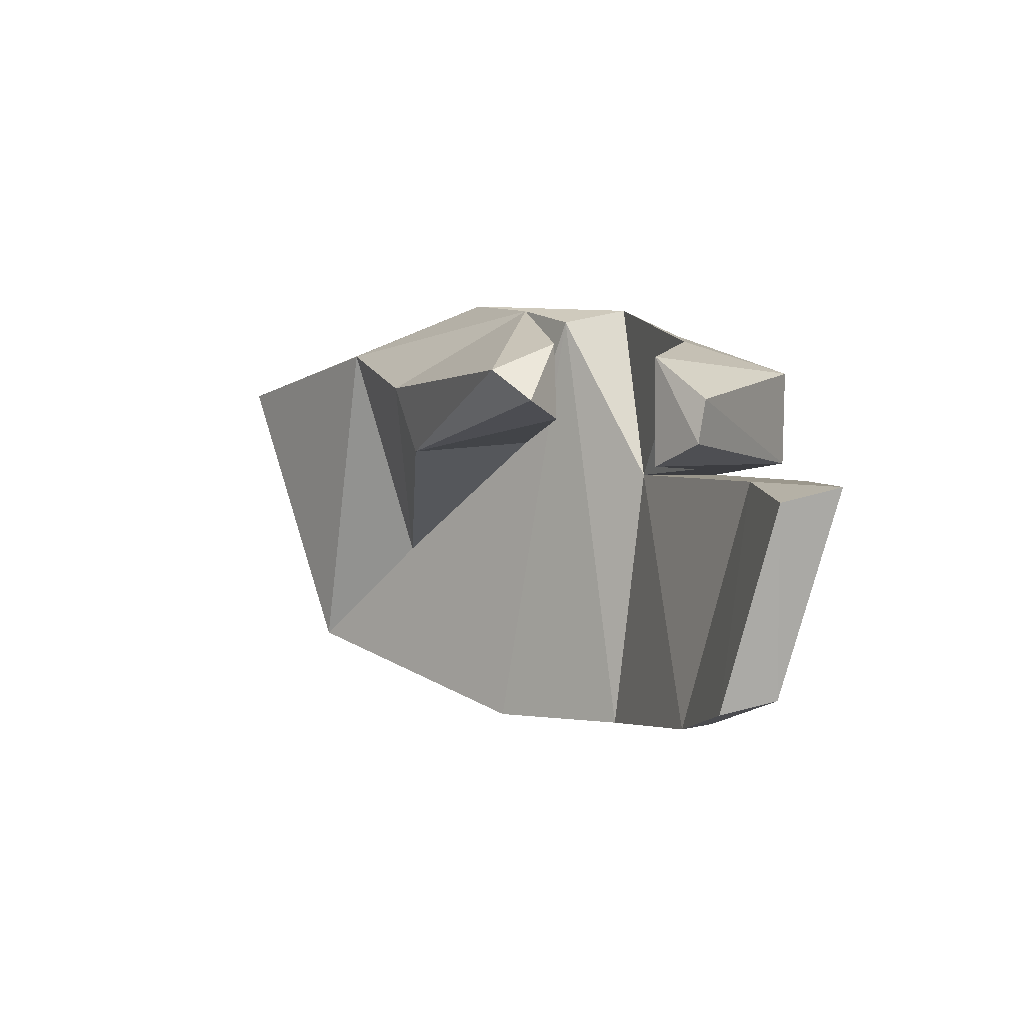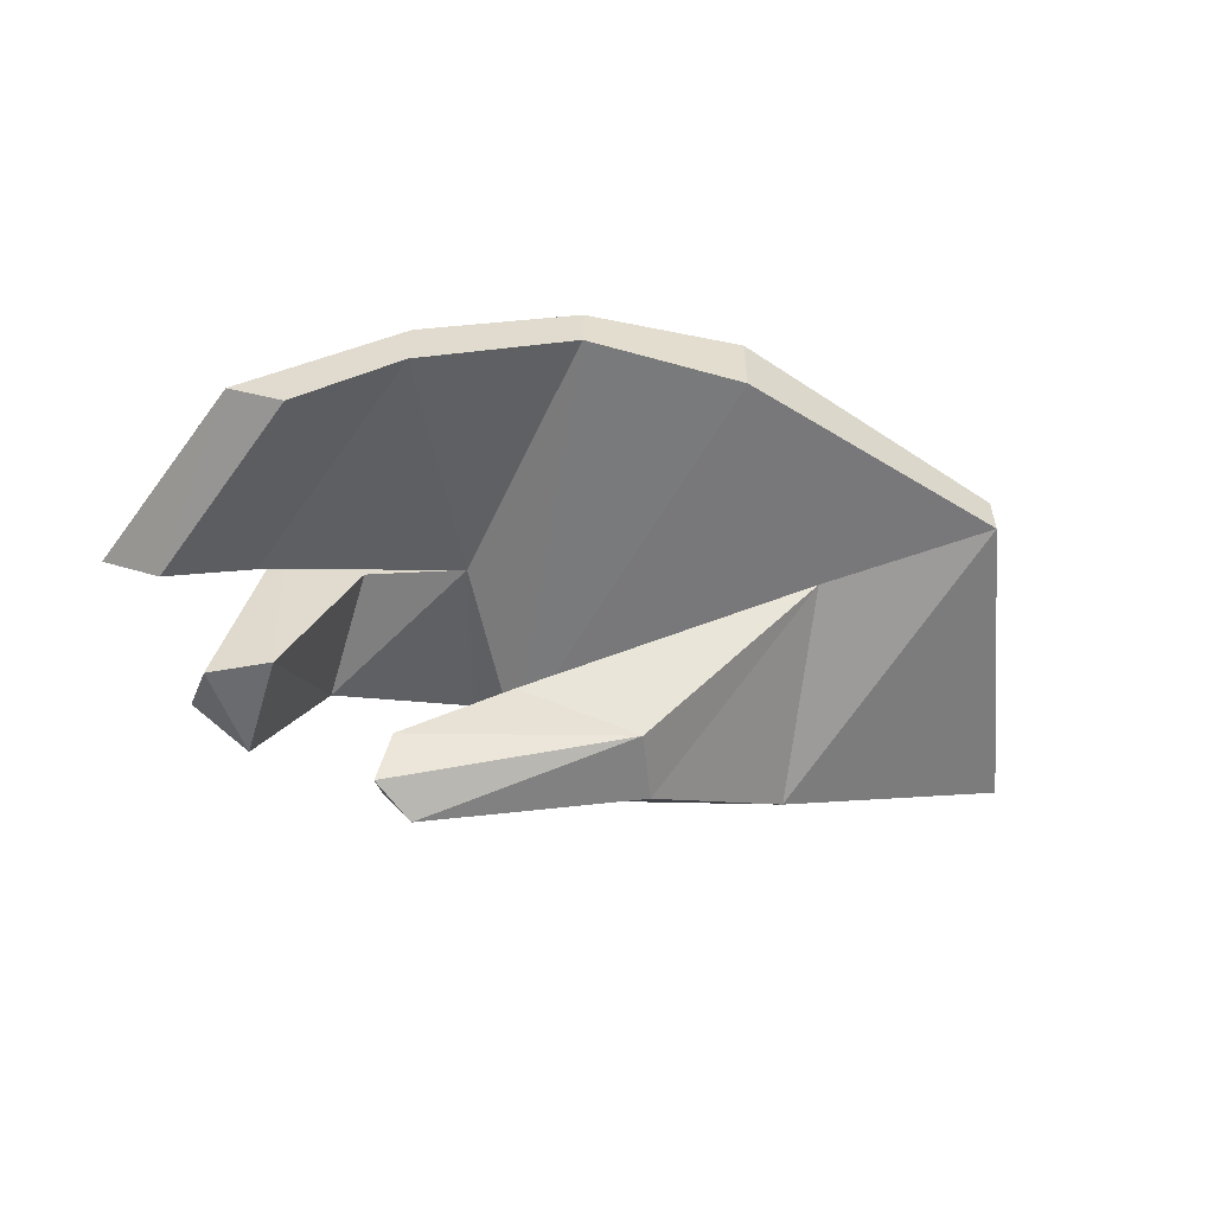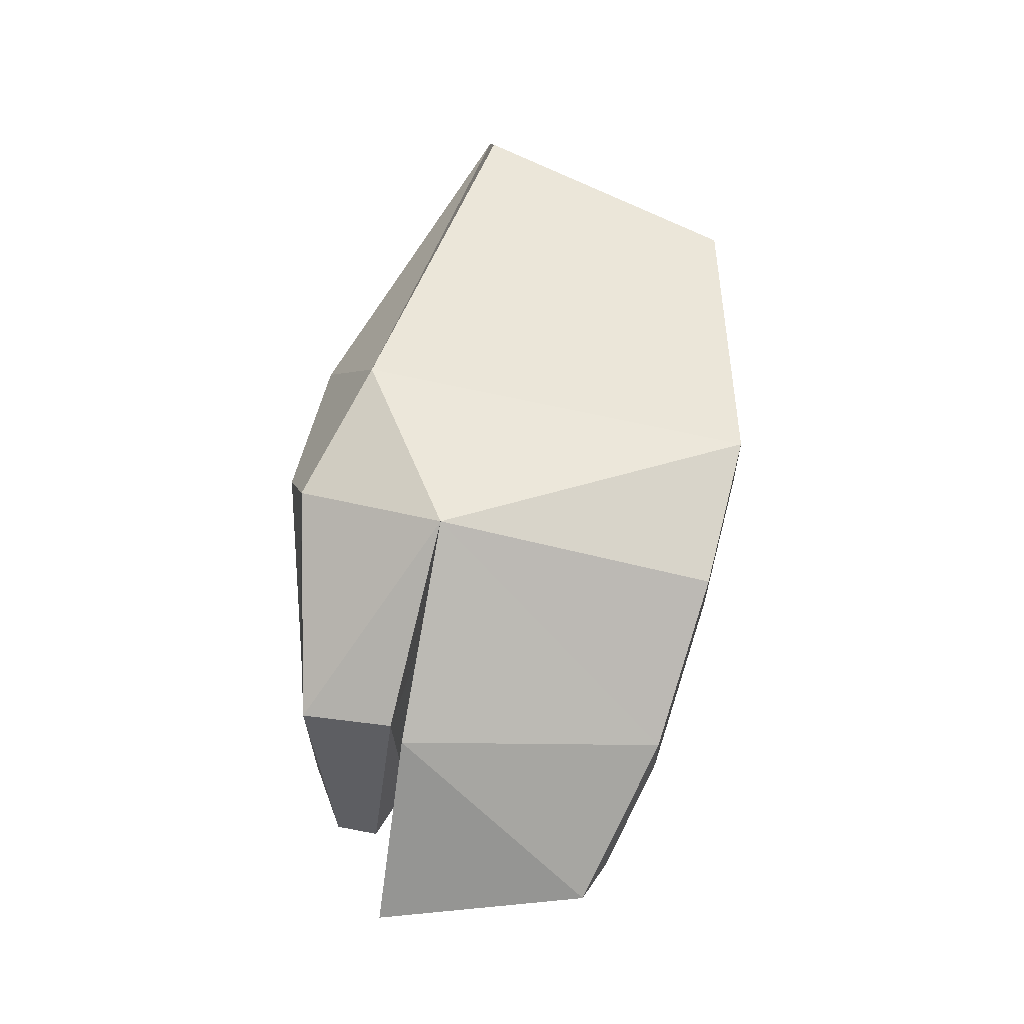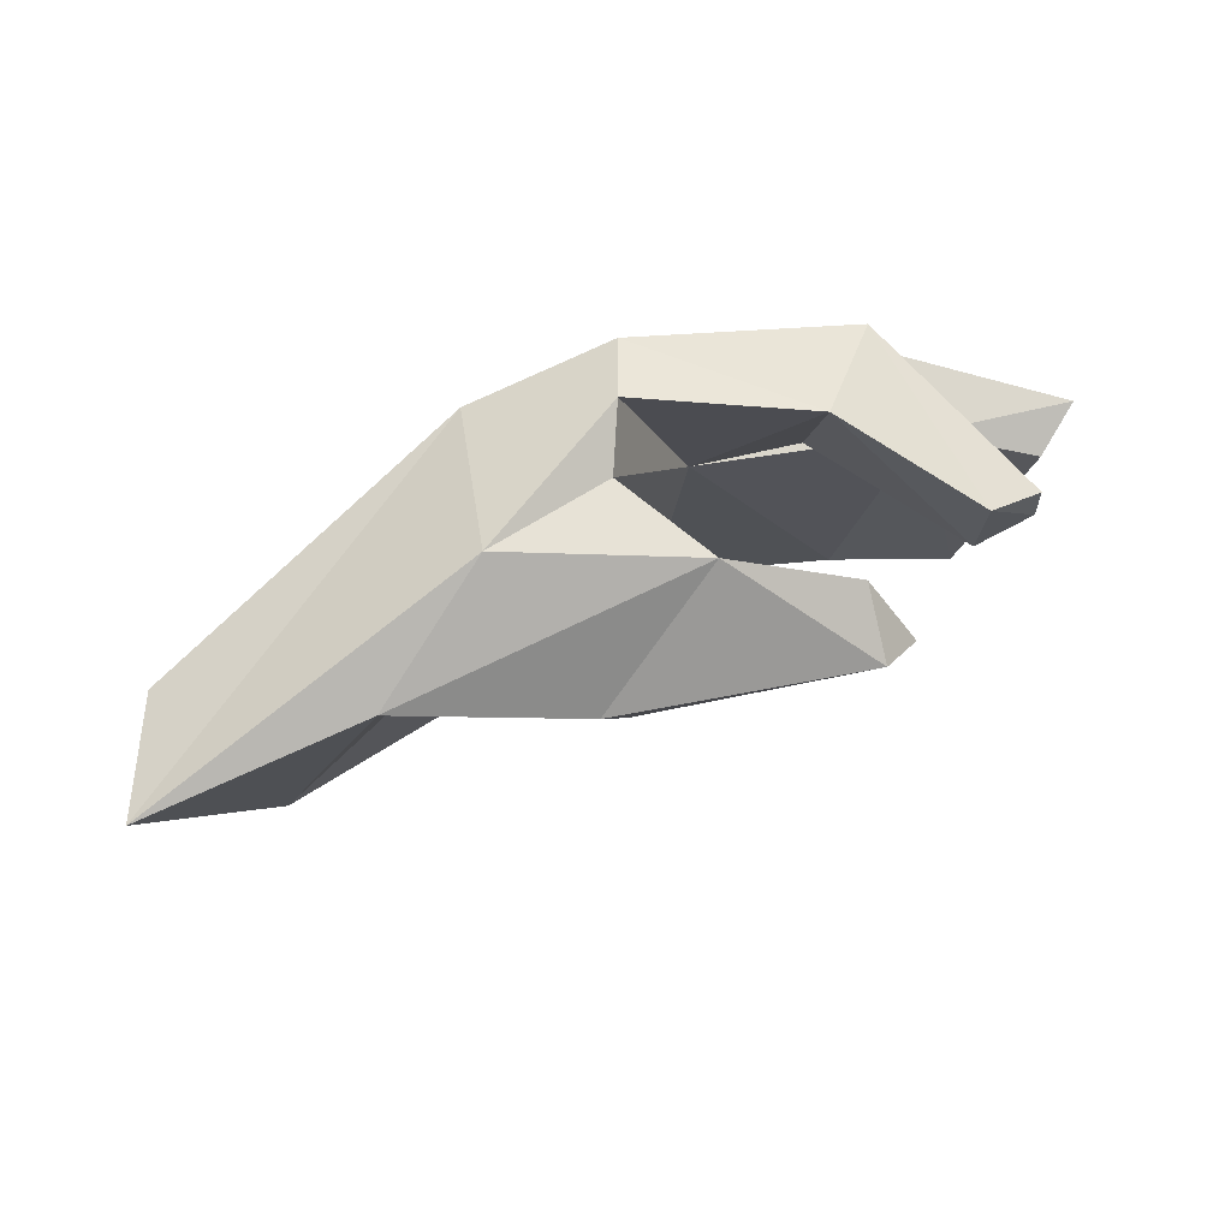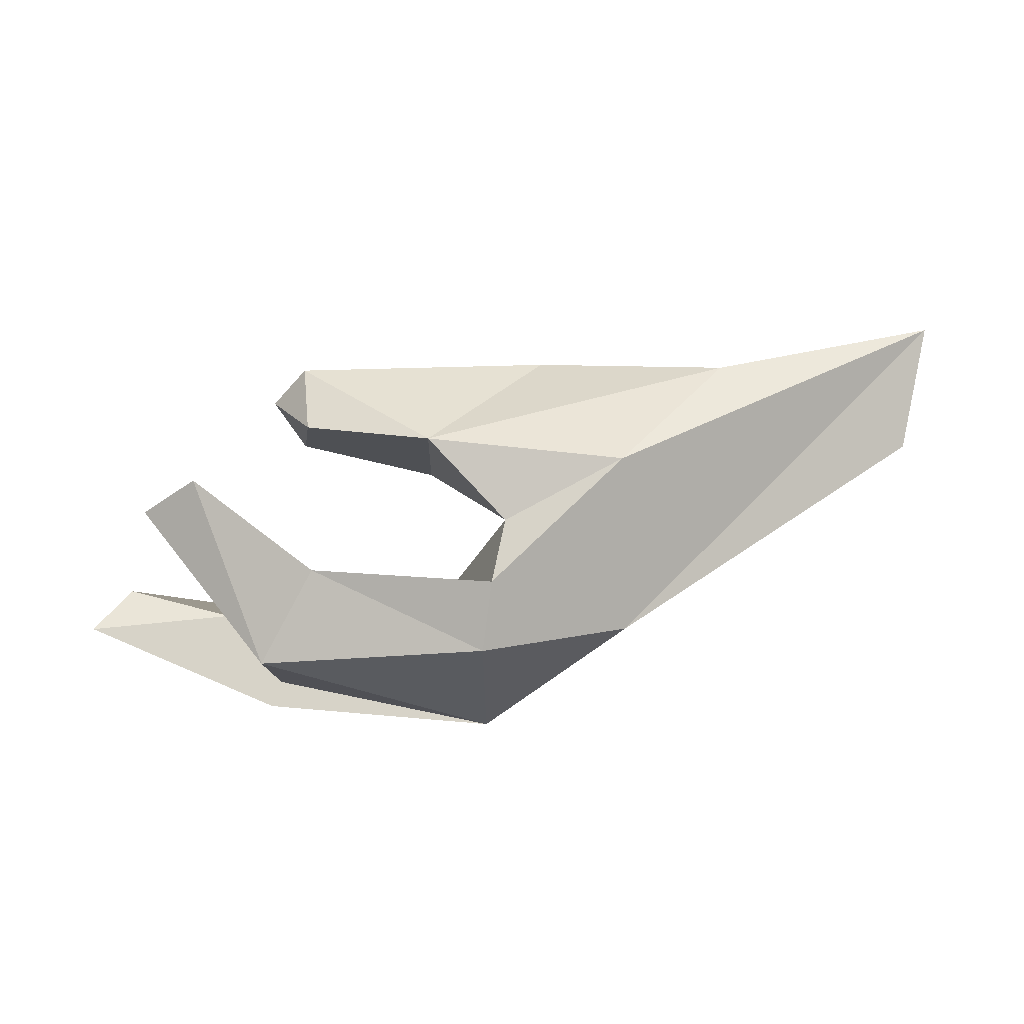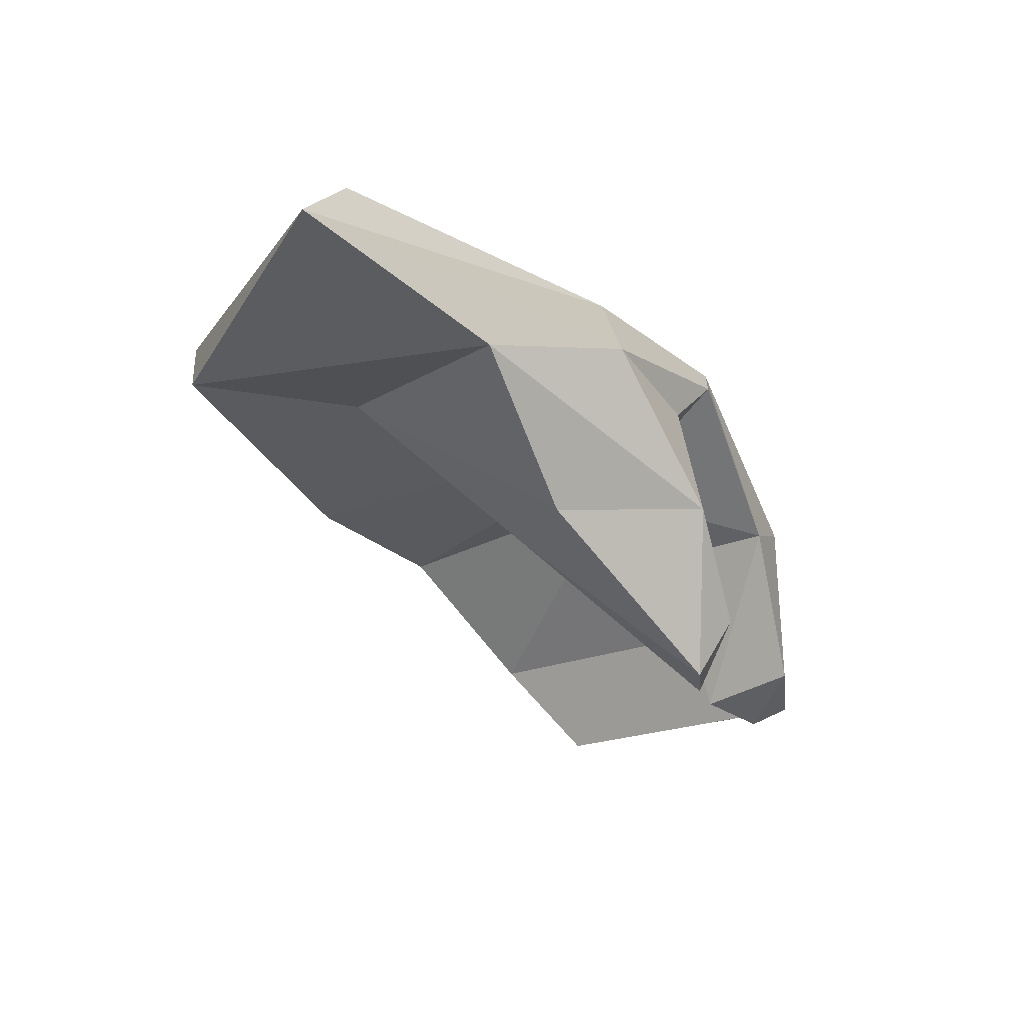
<metadata>
{"format":"obj","ext":"obj","renderer":"f3d","projection":"perspective","resolution":1024,"background":"white","views":[{"elev":1.3,"azim":39.3,"up":"+Z"},{"elev":-56.3,"azim":163.2,"up":"+Y"},{"elev":61.4,"azim":103.7,"up":"+Y"},{"elev":74.7,"azim":-35.1,"up":"+Z"},{"elev":75.6,"azim":152.8,"up":"+Z"},{"elev":-33.3,"azim":-48.8,"up":"+Y"}]}
</metadata>
<code>
g Mesh1 Group1 Model
v 218.1 -131.4 0.01107
v 167.5 -91.65 -10.29
v 166.7 -90.97 55.85
v 214.4 -128.5 35.72
f 1 2 3 4
v 109.5 -110.2 -14.59
f 5 2 1
v 40.18 -36.23 -68.66
f 2 5 6
v 95.65 -110.2 18.29
f 7 6 5
v 21.85 -62.5 39.48
f 6 7 8
f 7 3 8
v 202.4 -160 22.61
f 9 3 7
f 9 4 3
v 222.5 -156.1 8.011
f 10 4 9
f 4 10 1
f 10 5 1
f 9 5 10
f 5 9 7
v 90.71 -37.8 65.6
f 8 3 11
v 152 -39.03 53.98
f 3 12 11
f 12 3 2
f 2 6 12
v -27.65 -35.02 -120.1
v 105 -34.42 -157.8
f 6 13 14 12
f 6 8 13
v -83.79 -37.8 20.4
f 15 13 8
v -27.65 -12.62 -120.1
f 15 16 13
v -47.24 7.975 8.686
f 16 15 17
v 122.8 29.18 29.1
f 15 18 17
f 18 15 11
f 15 8 11
v 171.9 -14.13 60.55
v 189.5 10.87 47.56
f 19 20 18 11
v 243.8 -62.64 38.79
f 19 21 20
v 197.5 -31.66 -26.6
f 19 22 21
f 22 19 12
f 11 12 19
v 180.1 -32.82 -156.5
f 22 12 23
f 14 23 12
v 180.1 -8.524 -156.5
v 105 1.676 -157.8
f 24 23 14 25
v 252.9 -77.42 -149.2
v 252.9 -51.12 -149.2
f 26 23 24 27
f 23 26 22
v 291.1 -77.42 -29.44
f 28 22 26
v 291.1 -25.52 -29.44
v 199.6 32.28 -26.66
f 22 28 29 30
v 355.3 -103.1 -31.36
f 29 28 31
v 330.1 -114.1 -38.47
f 32 31 28
v 321.6 -102.2 -128
f 31 32 33
v 297.7 -113.1 -135.4
f 34 33 32
f 27 33 34 26
f 29 33 27
f 29 31 33
f 29 27 30
f 24 30 27
f 30 24 25
f 25 18 30
f 25 17 18
f 16 17 25
f 14 13 16 25
f 20 30 18
v 284.9 -36.3 22.82
f 20 35 30
f 20 21 35
v 275.6 -132.4 27.19
f 36 35 21
v 304.4 -134.8 7.379
f 35 36 37
v 302.5 -137.8 -12.53
f 36 38 37
v 275.6 -132.4 -22.44
f 38 36 39
f 21 39 36
v 243.8 -51.91 -23.65
f 39 21 40
f 40 21 22
v 281.5 -32.76 -20.8
f 41 39 40 22
f 39 41 38
f 38 41 37
f 35 37 41
f 41 30 35
f 30 41 22
f 26 34 28
f 32 28 34

</code>
